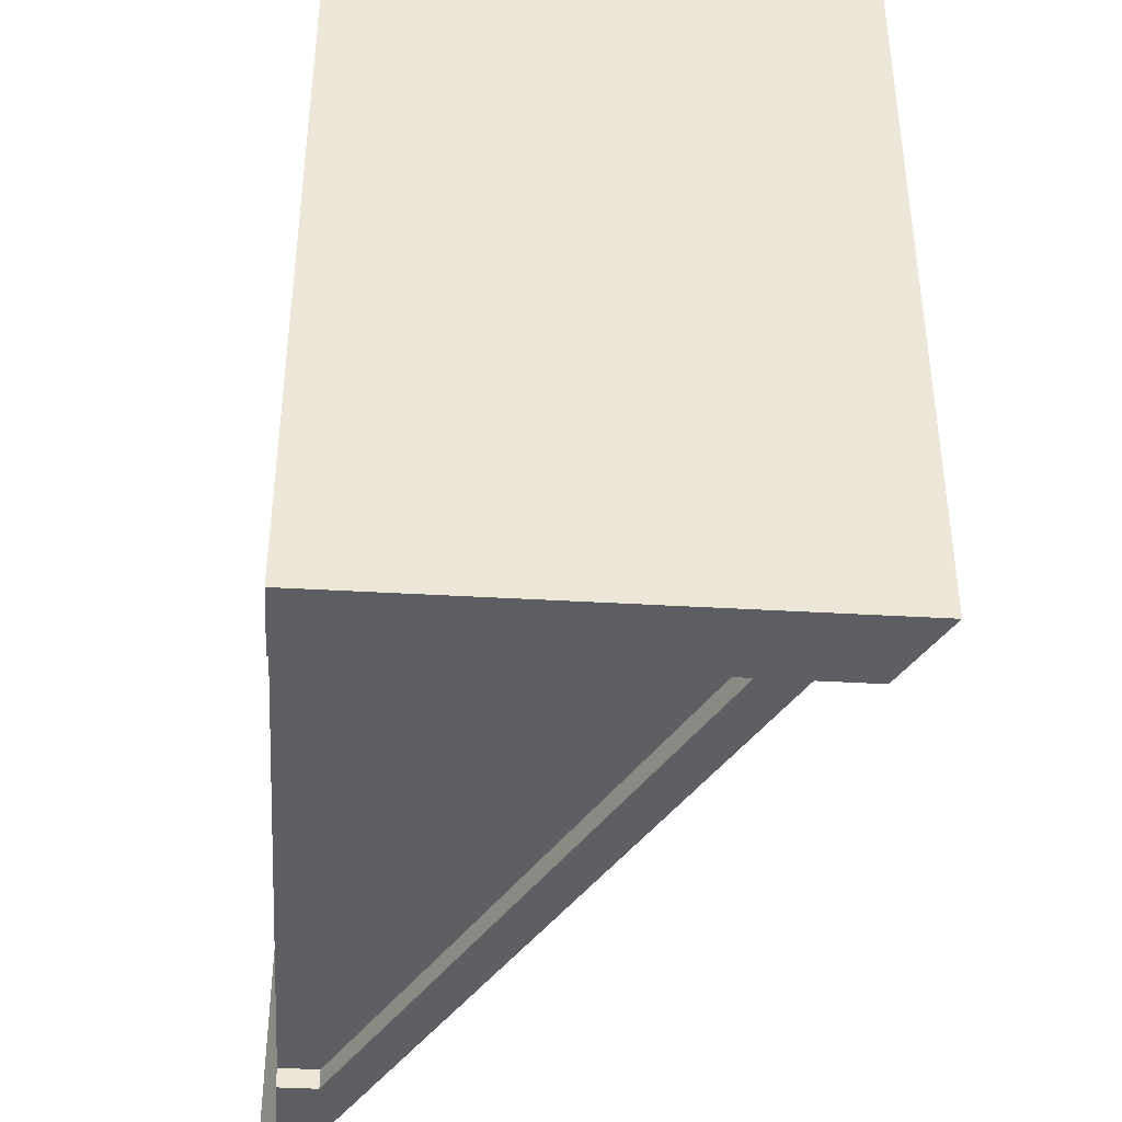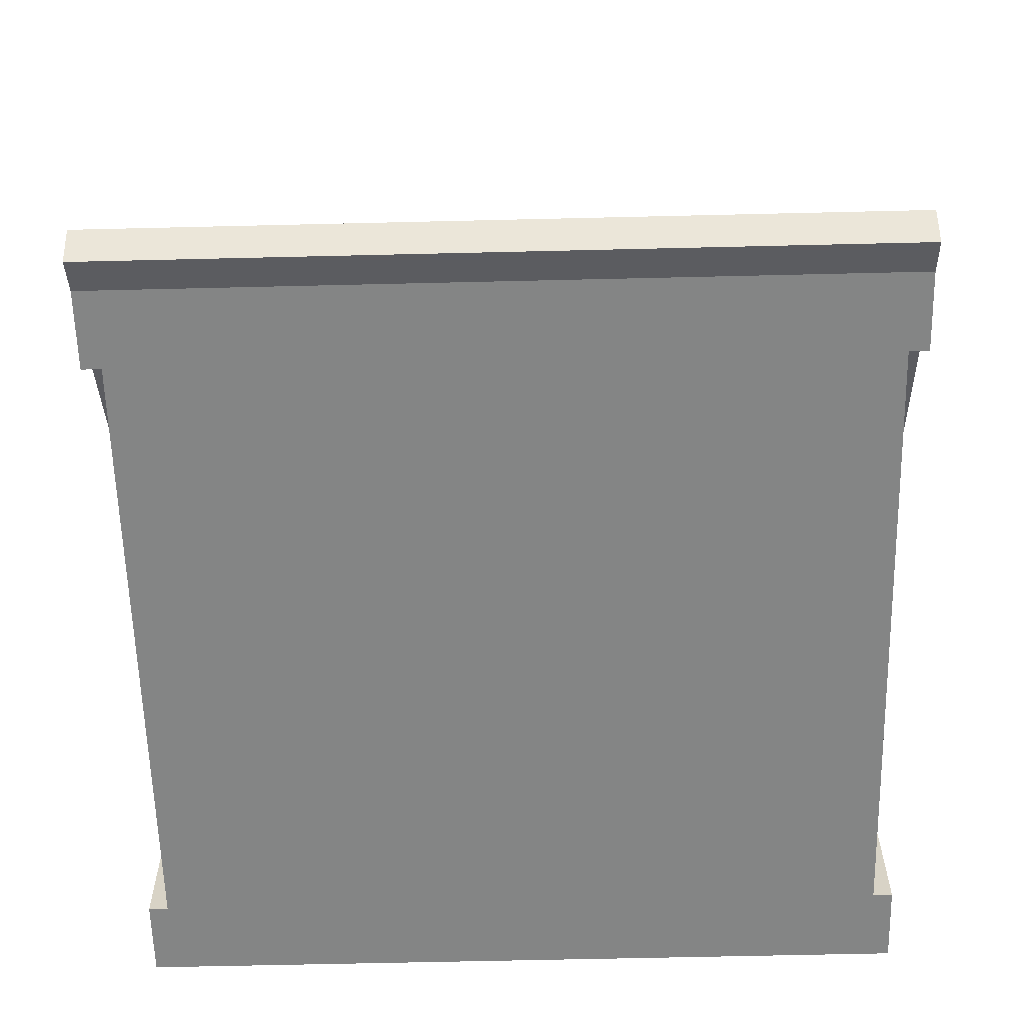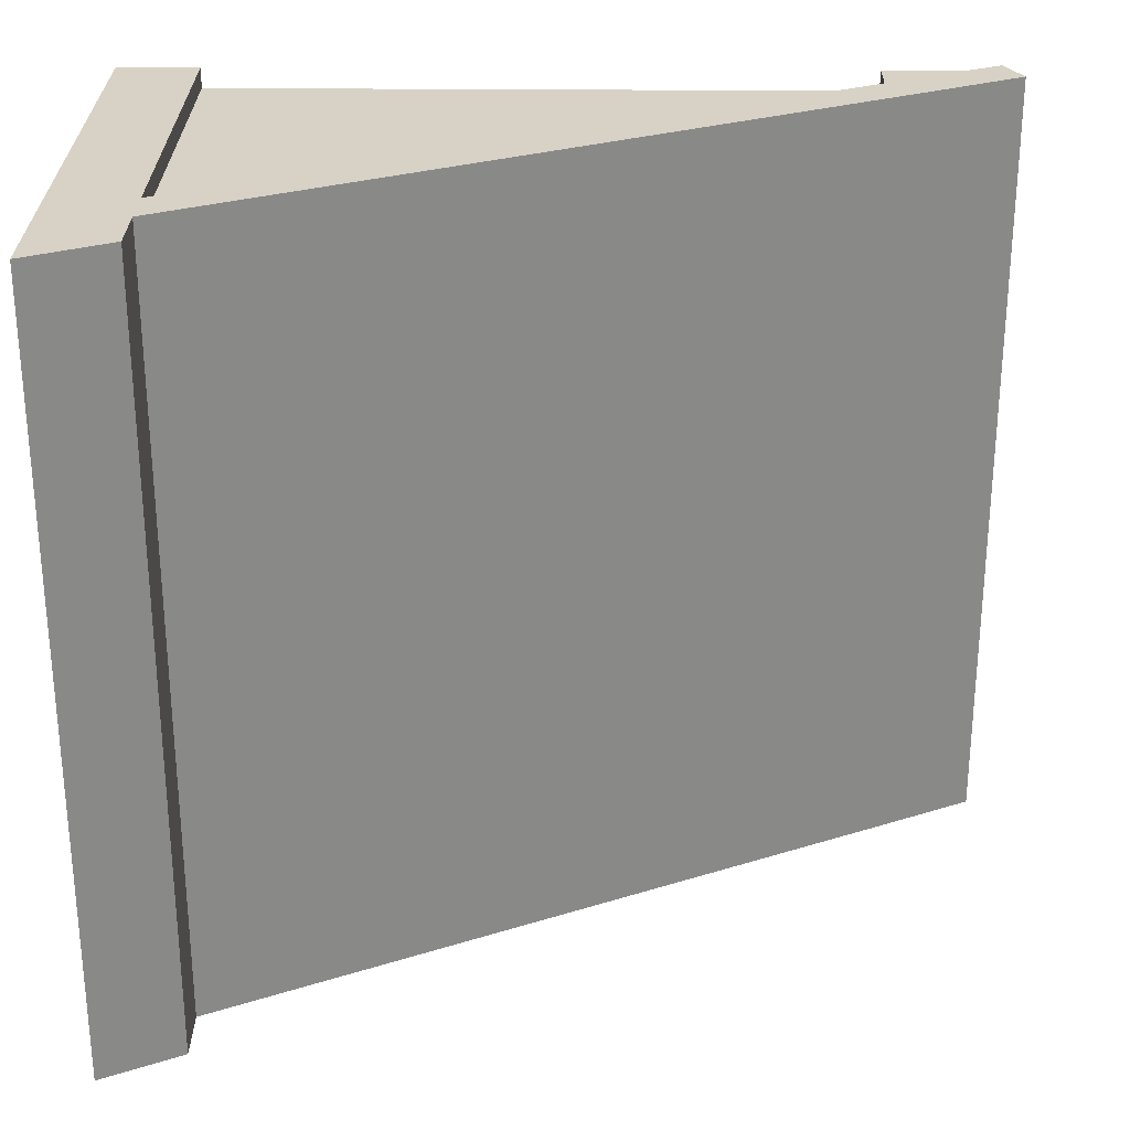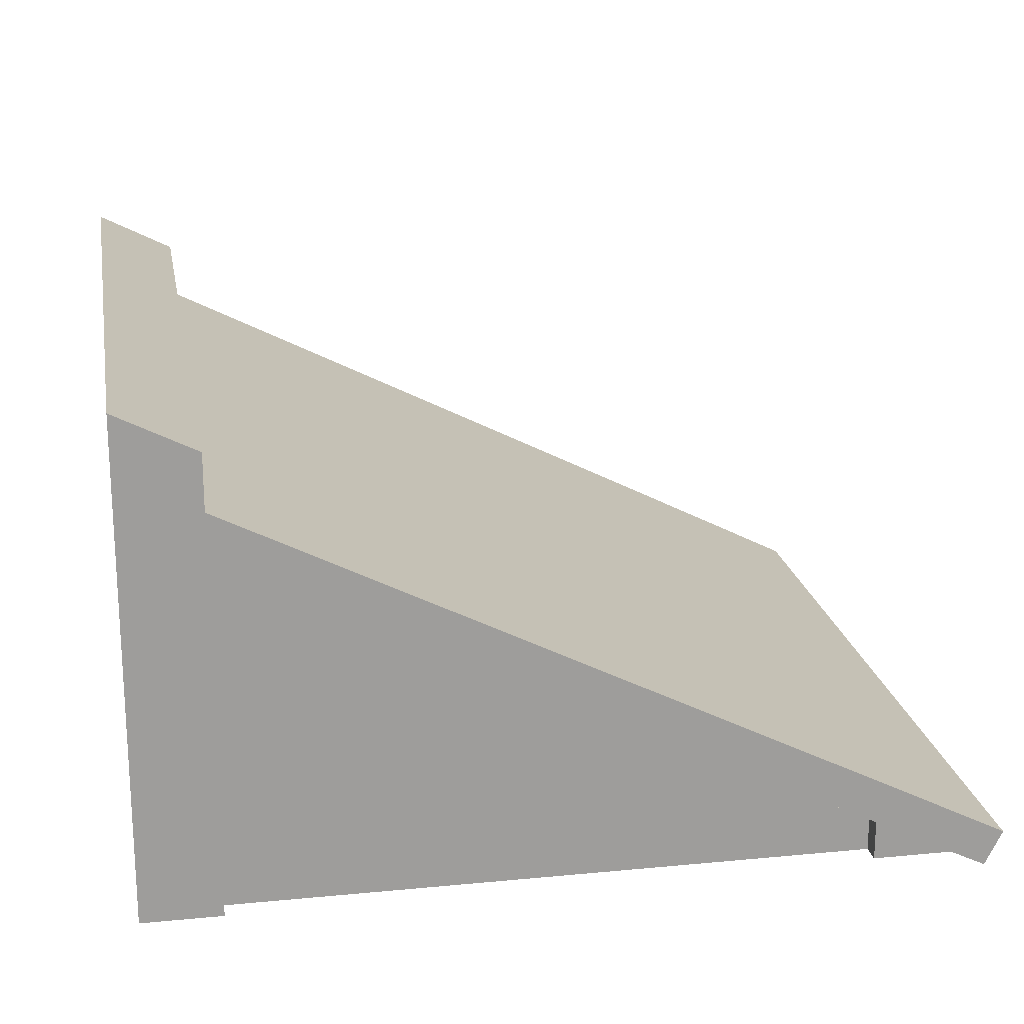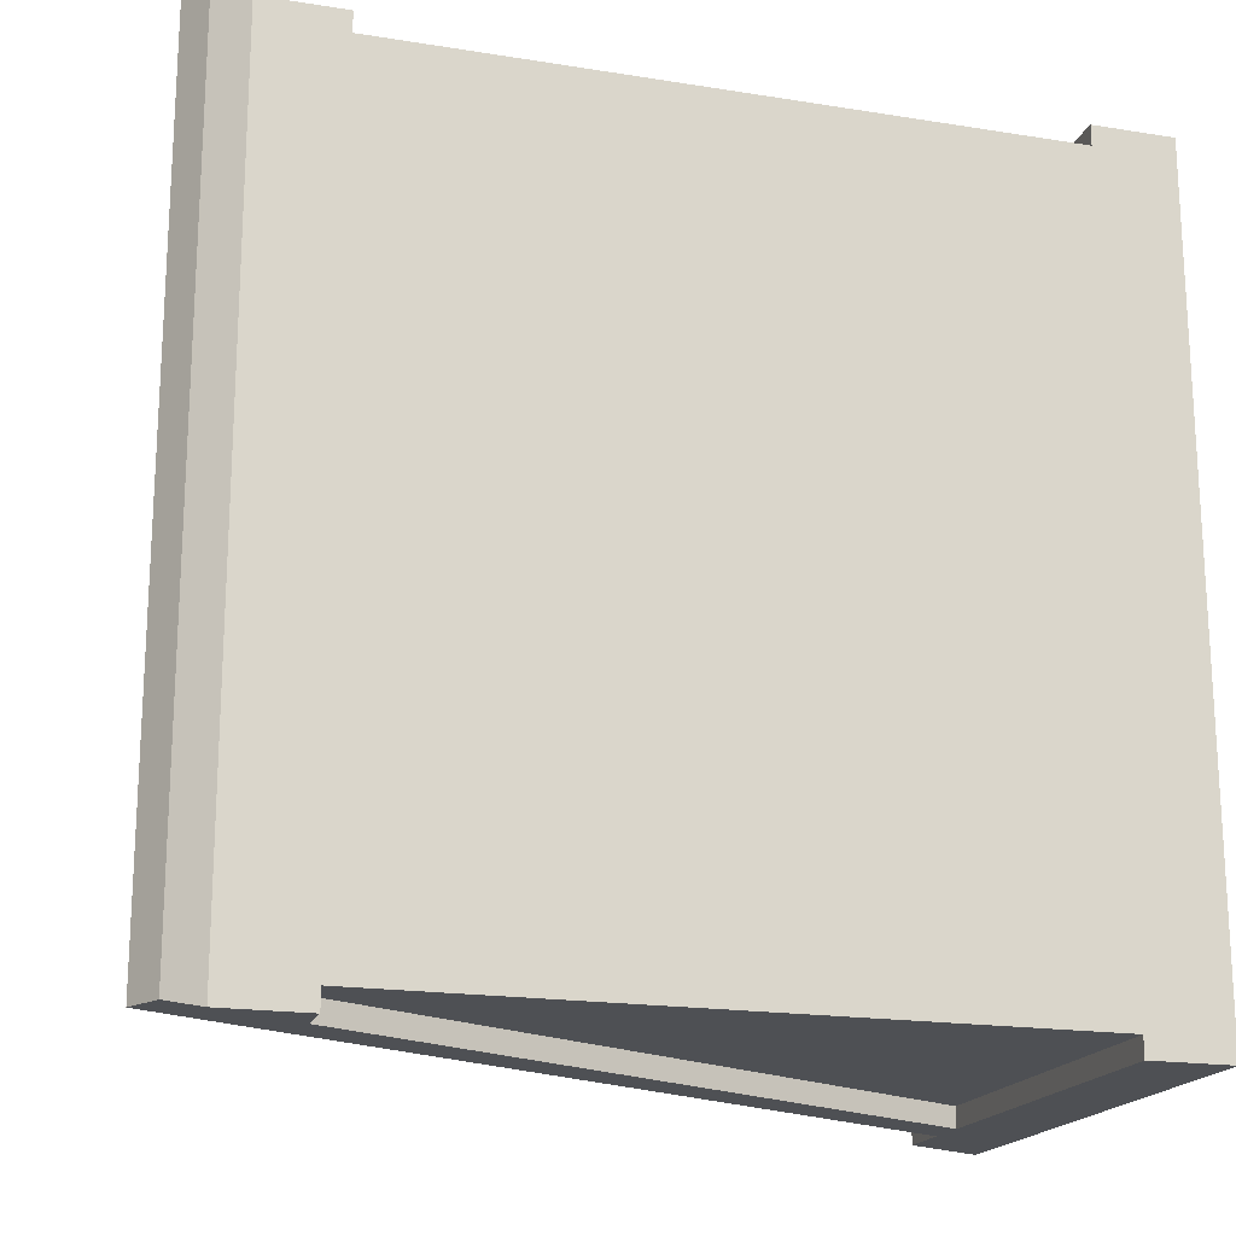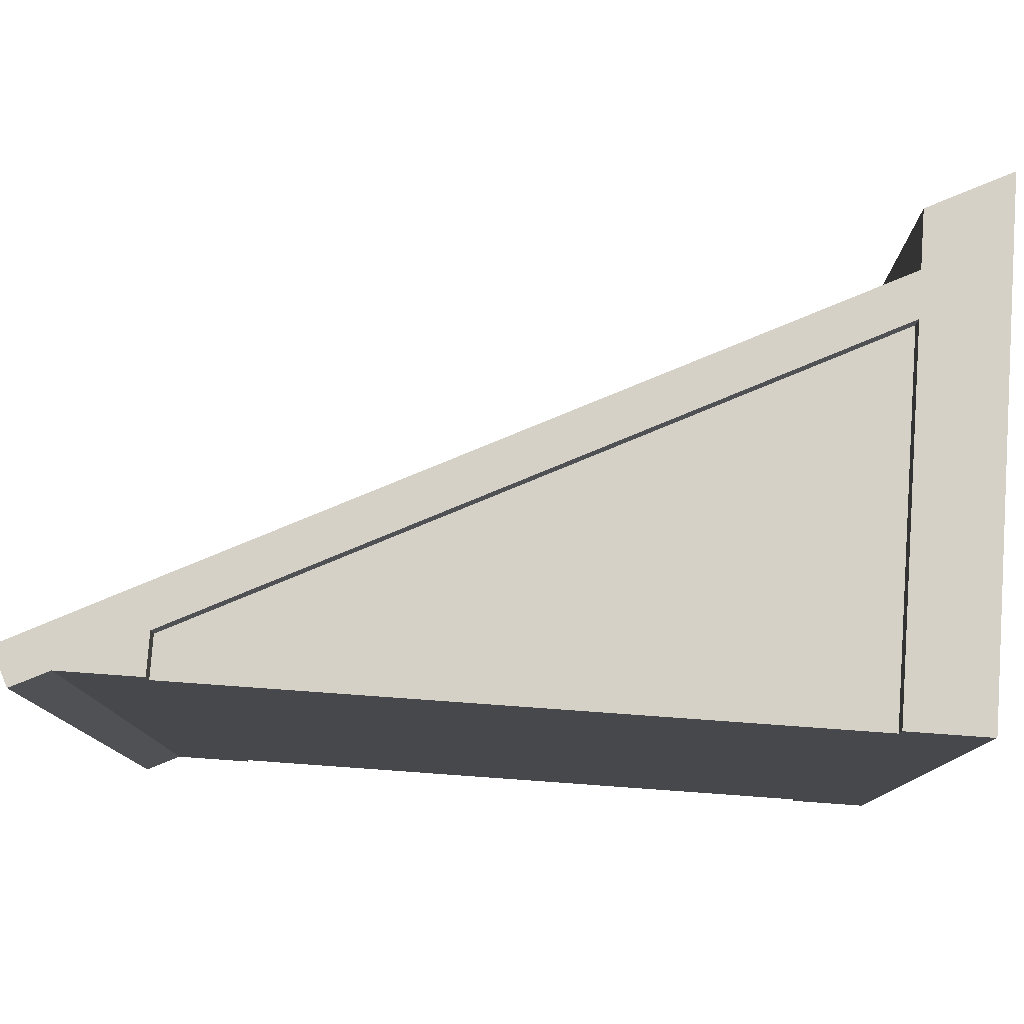
<metadata>
{"format":"obj","ext":"obj","renderer":"f3d","projection":"perspective","resolution":1024,"background":"white","views":[{"elev":-40.3,"azim":85.9,"up":"+Z"},{"elev":-61.6,"azim":-88.6,"up":"+Y"},{"elev":27.6,"azim":-179.2,"up":"+Z"},{"elev":19.8,"azim":169.9,"up":"+Y"},{"elev":-18.6,"azim":-17.1,"up":"+Z"},{"elev":79.0,"azim":4.1,"up":"+Z"}]}
</metadata>
<code>
g roof
v -0.4 0.05 0.5
v -0.4 0 0.5
v -0.5 0 0.5
v -0.4 0.05 -0.5
v -0.5 0 -0.5
v -0.4 0 -0.5
v 0.4 0 -0.5
v 0.5 0 -0.5
v 0.5 0.5 -0.5
v 0.4 0.45 -0.5
v -0.4 0.05 -0.475
v -0.4 0.05 -0.5
v -0.4 0 -0.5
v -0.4 0 -0.475
v 0.4 0 -0.475
v 0.4 0 -0.5
v 0.4 0.45 -0.5
v 0.4 0.45 -0.475
v 0.5 0.5 0.5
v 0.5 0 0.5
v 0.4 0 0.5
v 0.4 0.45 0.5
v -0.4 0.05 0.5
v -0.4 0.05 0.475
v -0.4 0 0.475
v -0.4 0 0.5
v 0.4 0 0.5
v 0.4 0 0.475
v 0.4 0.45 0.475
v 0.4 0.45 0.5
v -0.5 0 0.5
v -0.4 0 0.5
v -0.4 0 0.475
v -0.4 0 -0.475
v -0.4 0 -0.5
v -0.5 0 -0.5
v 0.4 0 -0.475
v 0.4 0 0.475
v 0.4 0 -0.5
v 0.4 0 0.5
v 0.5 0 -0.5
v 0.5 0 0.5
v 0.5 0.626 0.5
v 0.5 0.626 -0.5
v 0.5 0.5 -0.5
v 0.5 0 -0.5
v 0.5 0.5 0.5
v 0.5 0 0.5
v -0.4 0.05 -0.475
v -0.4 0 -0.475
v 0.4 0 -0.475
v 0.4 0.45 -0.475
v 0.4 0.45 0.475
v 0.4 0 0.475
v -0.4 0 0.475
v -0.4 0.05 0.475
v -0.545 -0.022 0.5
v -0.567 0.022 0.5
v -0.446 0.083 0.5
v 0.4 0.506 0.5
v 0.5 0.626 0.5
v 0.4 0.576 0.5
v -0.545 -0.022 0.5
v -0.545 -0.022 -0.5
v -0.567 0.022 -0.5
v -0.567 0.022 0.5
v -0.4 0.05 0.5
v 0.4 0.45 0.5
v 0.4 0.45 0.475
v -0.4 0.05 0.475
v -0.545 -0.022 0.5
v -0.5 0 0.5
v -0.5 0 -0.5
v -0.545 -0.022 -0.5
v -0.4 0.05 -0.475
v 0.4 0.45 -0.475
v 0.4 0.45 -0.5
v -0.4 0.05 -0.5
v -0.446 0.083 -0.5
v 0.4 0.506 -0.5
v 0.4 0.506 0.5
v -0.446 0.083 0.5
v 0.4 0.506 -0.5
v 0.4 0.576 -0.5
v 0.4 0.576 0.5
v 0.4 0.506 0.5
v 0.4 0.576 -0.5
v 0.5 0.626 -0.5
v 0.5 0.626 0.5
v 0.4 0.576 0.5
v -0.567 0.022 -0.5
v -0.545 -0.022 -0.5
v -0.446 0.083 -0.5
v 0.4 0.506 -0.5
v 0.5 0.626 -0.5
v 0.4 0.576 -0.5
v -0.567 0.022 -0.5
v -0.567 0.022 0.5
f 1 3 2
f 4 6 5
f 7 9 8
f 9 7 10
f 11 13 12
f 13 11 14
f 15 17 16
f 17 15 18
f 19 21 20
f 21 19 22
f 23 25 24
f 25 23 26
f 27 29 28
f 29 27 30
f 31 33 32
f 33 31 34
f 34 31 35
f 35 31 36
f 37 33 34
f 33 37 38
f 39 38 37
f 39 40 38
f 41 40 39
f 40 41 42
f 43 45 44
f 45 43 46
f 46 43 47
f 48 46 47
f 49 51 50
f 51 49 52
f 53 55 54
f 55 53 56
f 3 58 57
f 58 3 1
f 58 1 59
f 59 1 22
f 59 22 60
f 60 22 19
f 60 19 61
f 60 61 62
f 63 65 64
f 65 63 66
f 67 69 68
f 69 67 70
f 71 73 72
f 73 71 74
f 75 77 76
f 77 75 78
f 79 81 80
f 81 79 82
f 83 85 84
f 85 83 86
f 87 89 88
f 89 87 90
f 91 5 92
f 5 91 4
f 4 91 93
f 4 93 10
f 10 93 94
f 10 94 9
f 9 94 95
f 95 94 96
f 97 82 79
f 82 97 98

</code>
